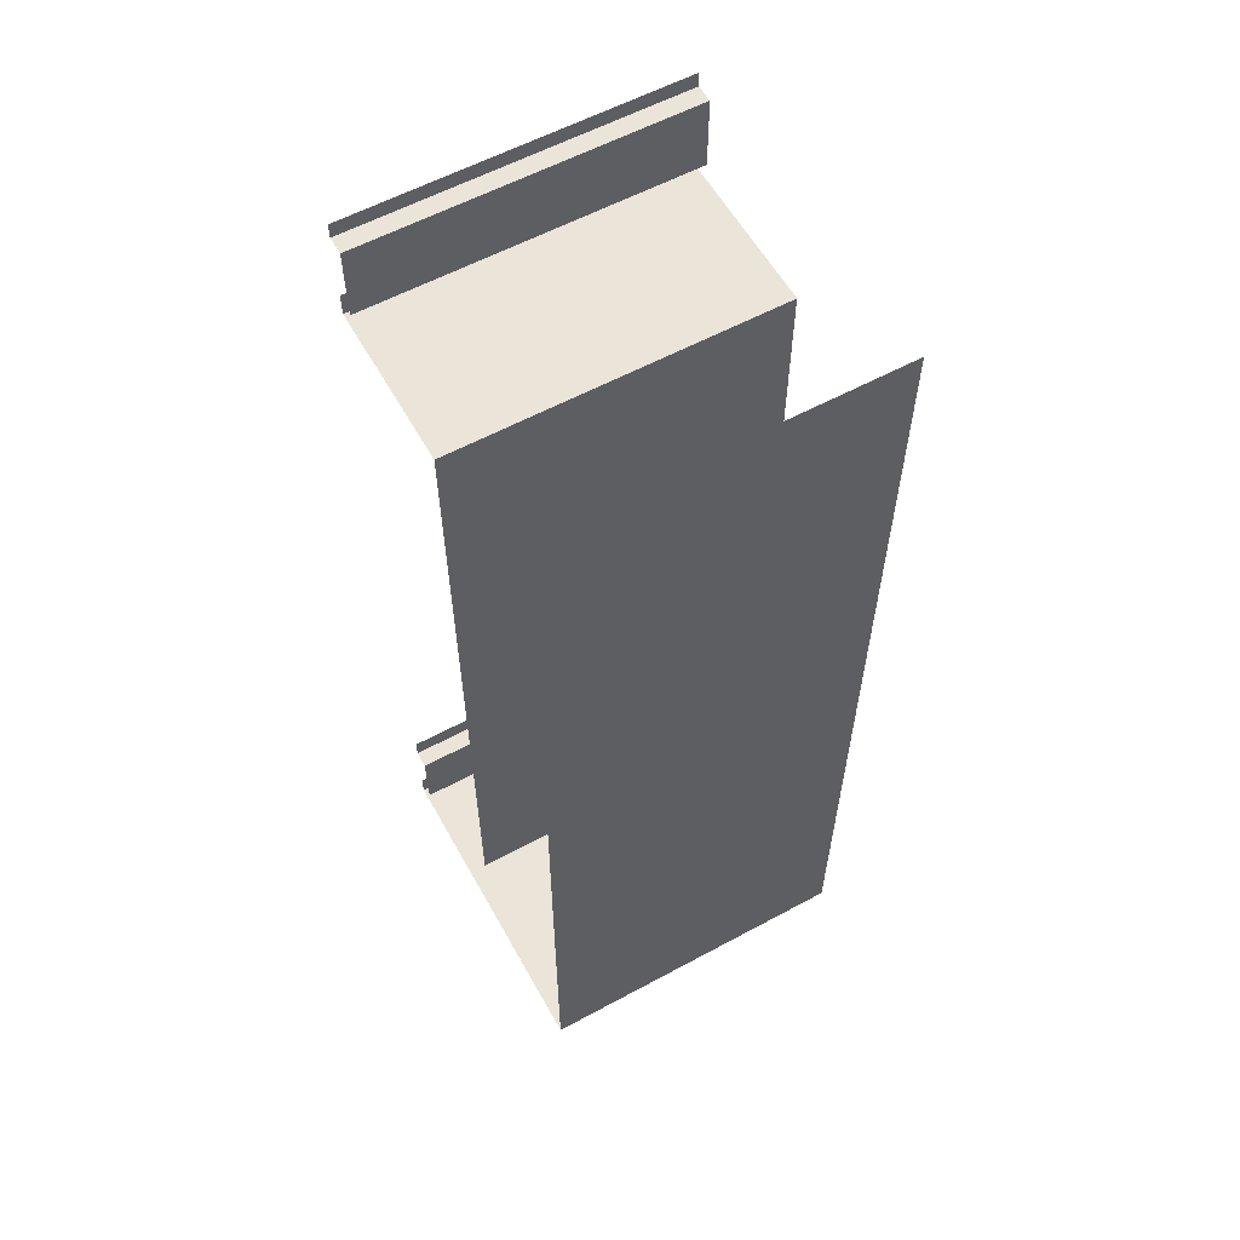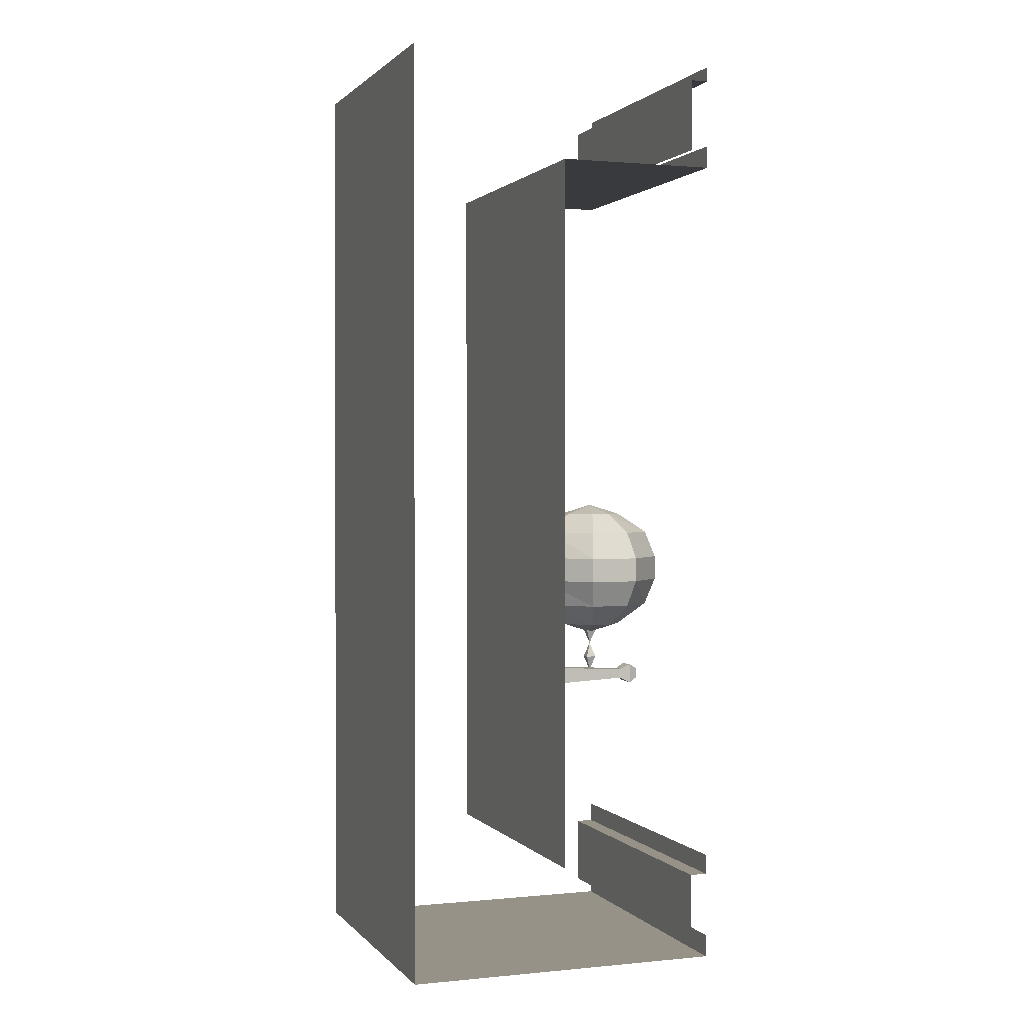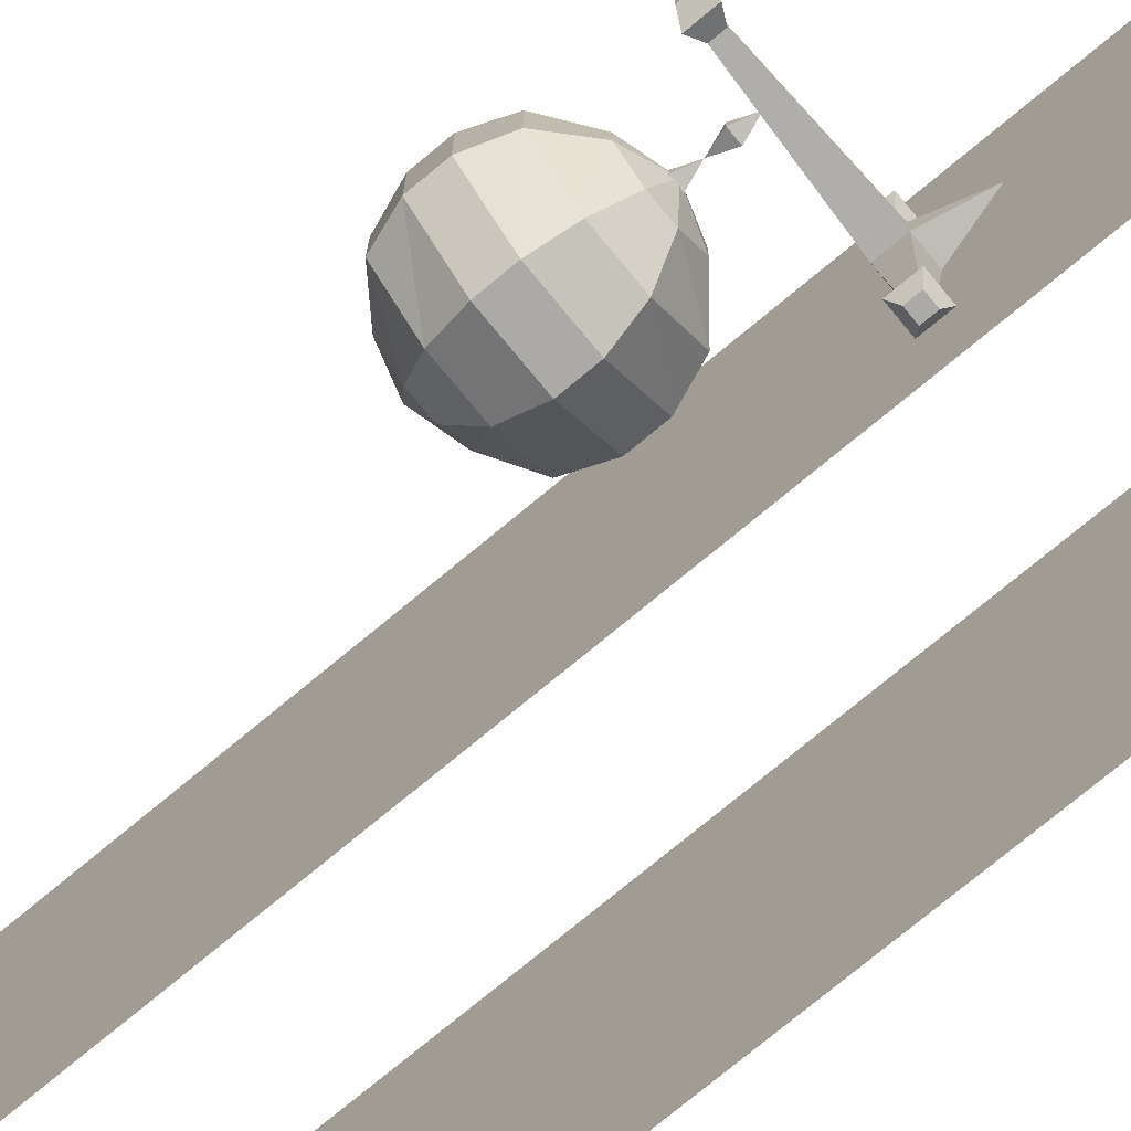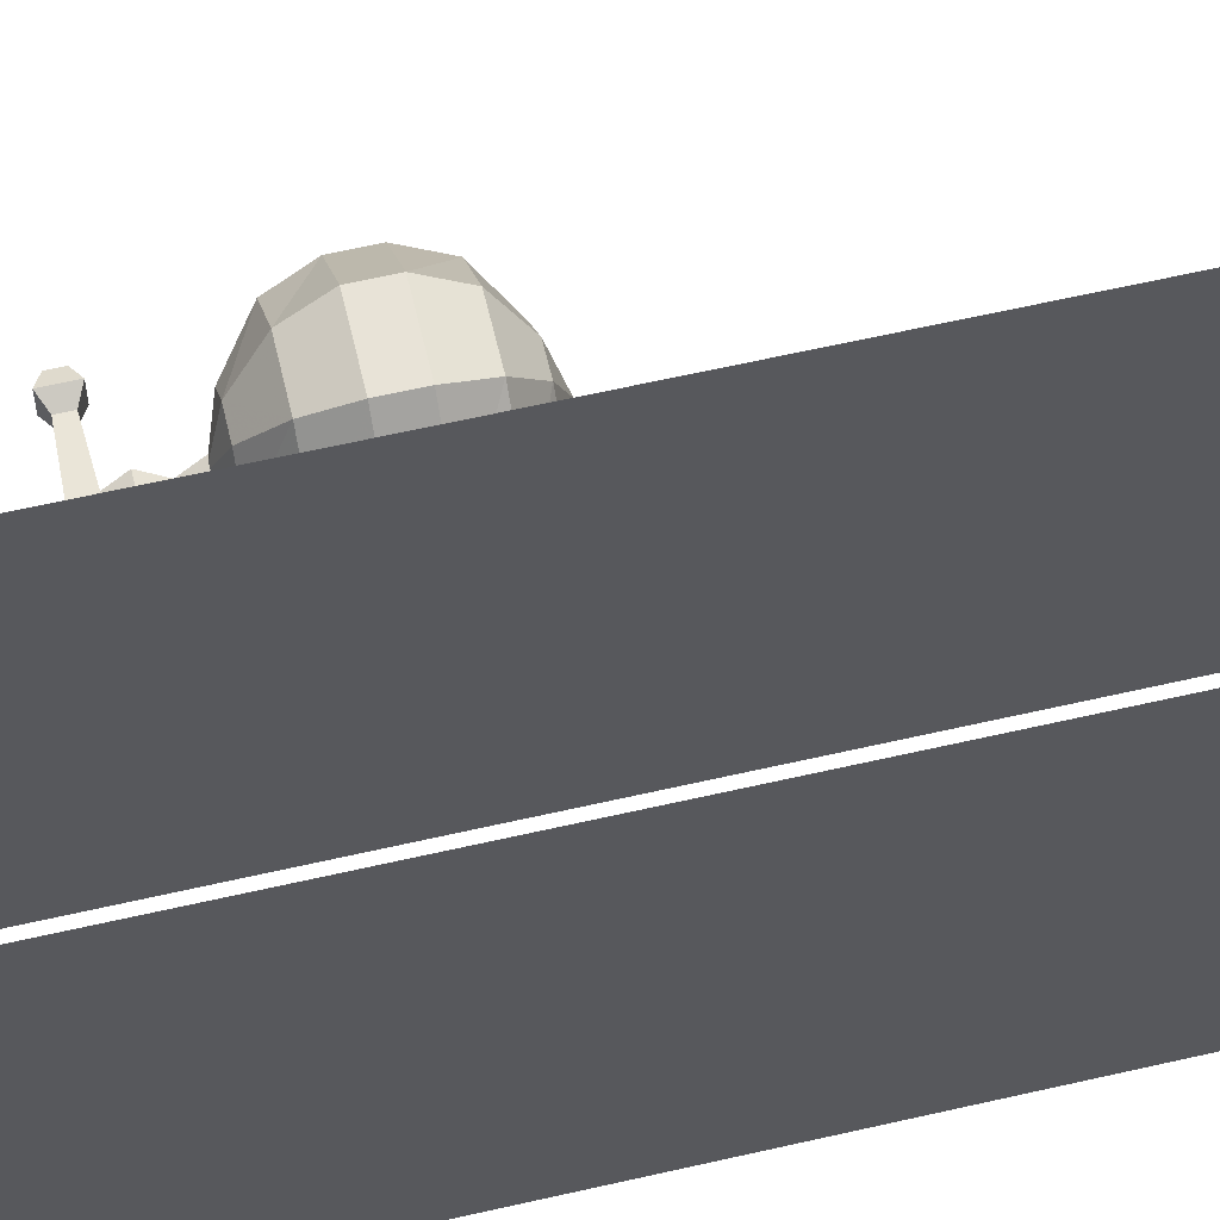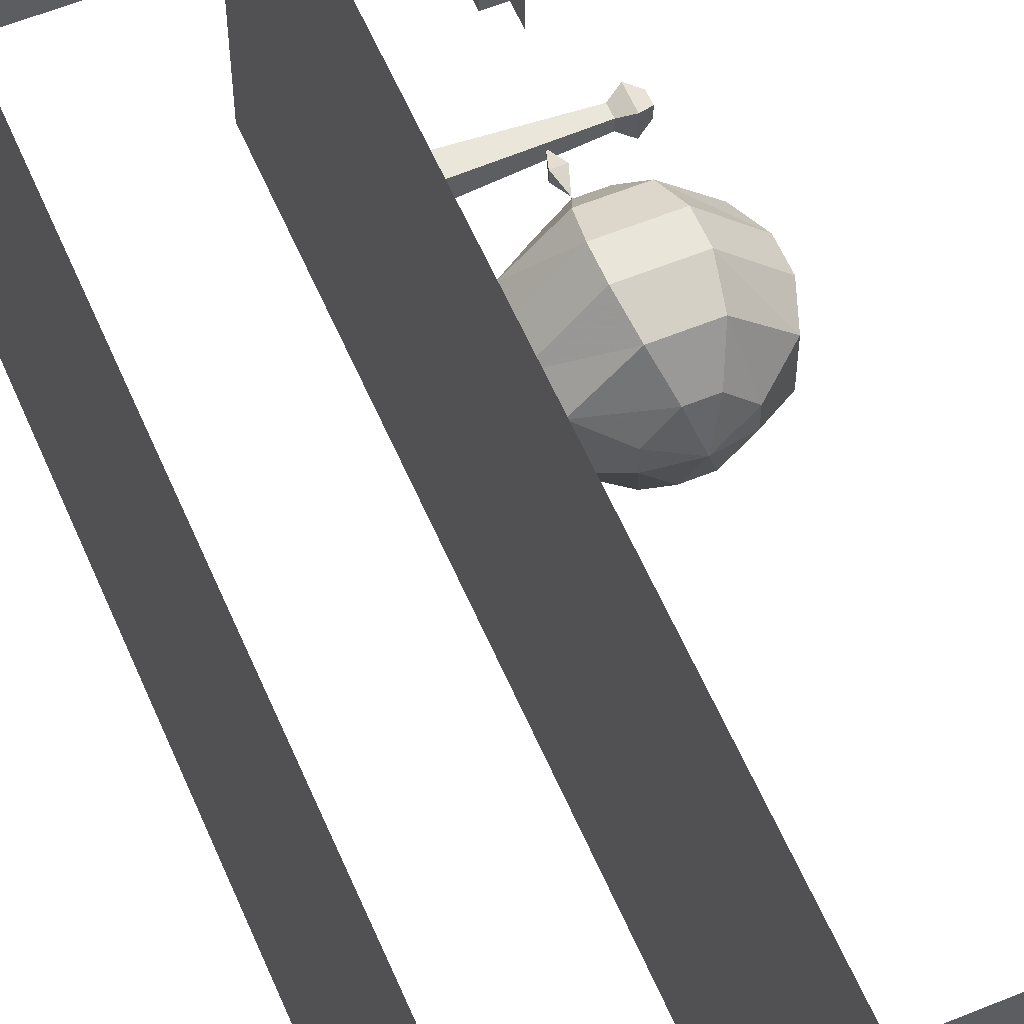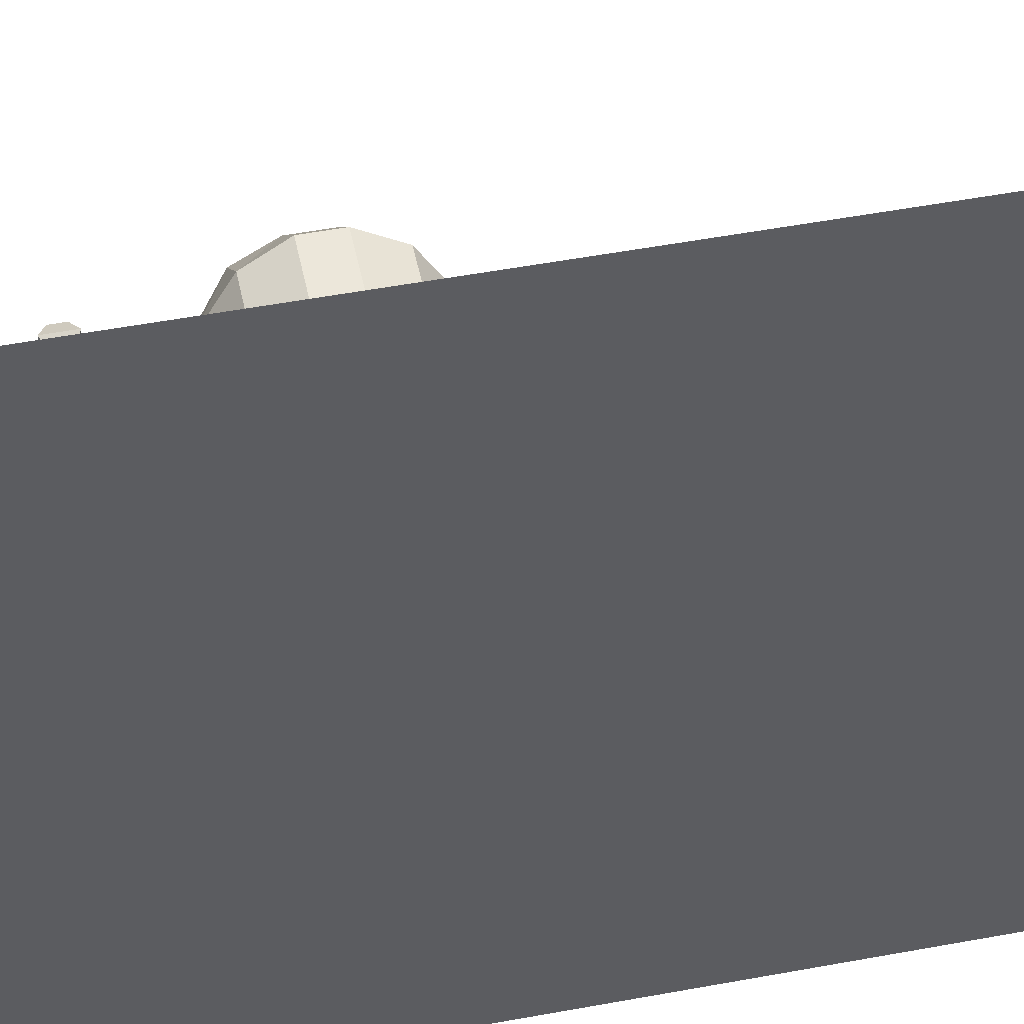
<metadata>
{"format":"obj","ext":"obj","renderer":"f3d","projection":"perspective","resolution":1024,"background":"white","views":[{"elev":58.9,"azim":60.9,"up":"+Y"},{"elev":1.1,"azim":160.3,"up":"+Y"},{"elev":-76.0,"azim":-50.4,"up":"+Z"},{"elev":61.6,"azim":76.8,"up":"+Z"},{"elev":58.3,"azim":157.0,"up":"+Z"},{"elev":50.6,"azim":78.4,"up":"+Z"}]}
</metadata>
<code>
v -0.007812 -1.734 0.25
v -0.007812 -1.594 0.2969
v -0.007812 -1.594 0.01562
v -0.007812 -1.828 0.1562
v -0.007812 -1.781 0.3359
v -0.007812 -1.594 0.3984
v -0.007812 -1.406 0.3359
v -0.007812 -1.453 0.25
v -0.007812 -1.359 0.1562
v -0.007812 -1.312 0.01562
v -0.007812 -1.359 -0.125
v -0.007812 -1.453 -0.2188
v -0.007812 -1.594 -0.2656
v -0.007812 -1.734 -0.2188
v -0.007812 -1.828 -0.125
v -0.007812 -1.875 0.01562
v -0.007812 -1.914 0.2031
v -0.007812 -1.977 0.01562
v -0.007812 -1.914 -0.1719
v -0.007812 -1.781 -0.3047
v -0.007812 -1.594 -0.3672
v -0.007812 -1.406 -0.3047
v -0.007812 -1.273 -0.1719
v -0.007812 -1.211 0.01562
v -0.007812 -1.273 0.2031
v 0 -2.062 -0.03125
v 0 -2 -0.03125
v 0 -2 0.03125
v 0 -2.062 0.03125
v -0.03125 -2.188 0
v -0.0625 -2.062 -0.03125
v -0.04688 -2.047 -0.2344
v -0.01562 -2.047 -0.2344
v -0.01562 -2.016 -0.2344
v -0.0625 -2 -0.03125
v -0.04688 -2.016 -0.2344
v -0.3984 -2.016 -0.01562
v -0.0625 -2 0.03125
v -0.3984 -2.016 0.01562
v -0.3984 -2.047 0.01562
v -0.0625 -2.062 0.03125
v -0.04688 -2.016 0.2344
v -0.01562 -2.016 0.2344
v -0.01562 -2.047 0.2344
v -0.3984 -2.047 -0.01562
v -0.4297 -2 -0.03125
v -0.4297 -2 0.03125
v -0.4297 -2.062 0.03125
v -0.4297 -2.062 -0.03125
v -0.4609 -2.016 -0.01562
v -0.4609 -2.016 0.01562
v -0.4609 -2.047 0.01562
v -0.4609 -2.047 -0.01562
v -0.3047 -1.969 -0.01562
v -0.3047 -1.969 0.01562
v -0.2891 -1.922 0
v -0.2734 -1.969 -0.01562
v -0.2891 -2.016 0
v -0.2734 -1.969 0.01562
v -0.3047 -1.875 -0.01562
v -0.3047 -1.875 0.01562
v -0.2891 -1.844 0
v -0.2734 -1.875 -0.01562
v -0.2734 -1.875 0.01562
v -0.4141 -1.781 -0.0625
v -0.4141 -1.781 -0.125
v -0.4141 -1.781 0.0625
v -0.4141 -1.781 0.125
v -0.375 -1.5 0.08594
v -0.375 -1.5 0.03906
v -0.3516 -1.781 0.125
v -0.2266 -1.781 0.125
v -0.1641 -1.781 0.125
v -0.2031 -1.5 0.08594
v -0.25 -1.5 0.08594
v -0.1641 -1.781 0.0625
v -0.1641 -1.781 -0.0625
v -0.1641 -1.781 -0.125
v -0.2031 -1.5 -0.08594
v -0.2031 -1.5 -0.03906
v -0.2266 -1.781 -0.125
v -0.3516 -1.781 -0.125
v -0.375 -1.5 -0.08594
v -0.3281 -1.5 -0.08594
v -0.375 -1.5 -0.03906
v -0.2891 -1.469 0
v -0.3281 -1.5 0.08594
v -0.2031 -1.5 0.03906
v -0.25 -1.5 -0.08594
v -0.01562 -2.047 -0.2969
v -0.04688 -2.047 -0.2969
v -0.04688 -2.016 -0.2969
v -0.01562 -2.016 -0.2969
v 0 -2.062 -0.2656
v -0.0625 -2.062 -0.2656
v -0.0625 -2 -0.2656
v 0 -2 -0.2656
v -0.01562 -2.016 0.2969
v -0.04688 -2.016 0.2969
v -0.04688 -2.047 0.2969
v -0.01562 -2.047 0.2969
v 0 -2 0.2656
v -0.0625 -2 0.2656
v -0.0625 -2.062 0.2656
v 0 -2.062 0.2656
v -0.04688 -2.047 0.2344
v -0.2891 -1.883 0
v -0.2578 -1.852 0.1016
v -0.3203 -1.852 0.1016
v -0.3828 -1.852 0.03125
v -0.3828 -1.852 -0.03125
v -0.3203 -1.852 -0.1016
v -0.2578 -1.852 -0.1016
v -0.1953 -1.852 -0.03125
v -0.1953 -1.852 0.03125
v -0.2266 -1.781 0.1875
v -0.3516 -1.781 0.1875
v -0.4688 -1.781 0.07031
v -0.4688 -1.781 -0.07031
v -0.3516 -1.781 -0.1875
v -0.2266 -1.781 -0.1875
v -0.1094 -1.781 -0.07031
v -0.1094 -1.781 0.07031
v -0.2109 -1.695 0.2266
v -0.3672 -1.695 0.2266
v -0.5 -1.695 0.08594
v -0.5 -1.695 -0.08594
v -0.3672 -1.695 -0.2266
v -0.2109 -1.695 -0.2266
v -0.07812 -1.695 -0.08594
v -0.07812 -1.695 0.08594
v -0.2109 -1.617 0.2266
v -0.3672 -1.617 0.2266
v -0.5 -1.617 0.08594
v -0.5 -1.617 -0.08594
v -0.3672 -1.617 -0.2266
v -0.2109 -1.617 -0.2266
v -0.07812 -1.617 -0.08594
v -0.07812 -1.617 0.08594
v -0.2266 -1.531 0.1875
v -0.3516 -1.531 0.1875
v -0.4688 -1.531 0.07031
v -0.4688 -1.531 -0.07031
v -0.3516 -1.531 -0.1875
v -0.2266 -1.531 -0.1875
v -0.1094 -1.531 -0.07031
v -0.1094 -1.531 0.07031
v -0.2578 -1.469 0.1016
v -0.3203 -1.469 0.1016
v -0.3828 -1.469 0.03125
v -0.3828 -1.469 -0.03125
v -0.3203 -1.469 -0.1016
v -0.2578 -1.469 -0.1016
v -0.1953 -1.469 -0.03125
v -0.1953 -1.469 0.03125
v -0.2891 -1.438 0
v -0.2578 -1.5 0.03125
v -0.3203 -1.5 0.03125
v -0.3047 -1.625 0.01562
v -0.2734 -1.625 0.01562
v -0.2578 -1.5 -0.03125
v -0.2734 -1.625 -0.01562
v -0.3203 -1.5 -0.03125
v -0.3047 -1.625 -0.01562
v -0.2734 -1.656 -0.01562
v -0.3047 -1.656 -0.01562
v -0.2891 -1.625 0
v -0.2734 -1.656 0.01562
v -0.2891 -1.688 0
v -0.3047 -1.656 0.01562
v -0.4453 -0.04688 0.5
v -0.5 -0.04688 0.5
v -0.5 -0.04688 -0.5
v -0.4453 -0.04688 -0.5
v -0.4453 -0.2734 -0.5
v -0.4453 -0.2734 0.5
v -0.5 0 0.5
v -0.5 0 -0.5
v -0.4453 -0.3281 0.5
v -0.5 -0.3281 0.5
v -0.5 -0.3281 -0.5
v -0.4453 -0.3281 -0.5
v 0 -0.3281 -0.5
v 0 -0.3281 0.5
v 0 -0.5 -0.5
v 0 -0.5 0.5
v 0 -0.875 -0.5
v 0 -0.875 0.5
v 0 -2 -0.5
v 0 -2 0.5
v 0 -2.383 -0.5
v 0 -2.383 0.5
v 0 -2.594 -0.5
v 0 -2.594 0.5
v -0.5 -0.2578 0.5
v -0.5 -0.2578 -0.5
v -0.4453 -2.648 0.5
v -0.5 -2.648 0.5
v -0.5 -2.648 -0.5
v -0.4453 -2.648 -0.5
v -0.4453 -2.867 -0.5
v -0.4453 -2.867 0.5
v -0.5 -2.586 0.5
v -0.5 -2.586 -0.5
v -0.4453 -2.922 0.5
v -0.5 -2.922 0.5
v -0.5 -2.922 -0.5
v -0.4453 -2.922 -0.5
v 0.5 -2.922 -0.5
v 0.5 -2.922 0.5
v 0.5 0 -0.5
v 0.5 0 0.5
v -0.5 -2.852 0.5
v -0.5 -2.852 -0.5
f 1 2 3
f 1 3 4
f 1 4 5
f 1 5 6
f 1 6 2
f 2 6 7
f 2 7 8
f 2 8 3
f 3 8 9
f 3 9 10
f 3 10 11
f 3 11 12
f 3 12 13
f 3 13 14
f 3 14 15
f 3 15 16
f 3 16 4
f 4 16 17
f 4 17 5
f 16 18 17
f 18 16 15
f 18 15 19
f 19 15 14
f 19 14 20
f 20 14 13
f 20 13 21
f 21 13 12
f 21 12 22
f 22 12 11
f 22 11 23
f 23 11 10
f 23 10 24
f 24 10 9
f 24 9 25
f 25 9 8
f 25 8 7
f 107 108 109
f 107 109 110
f 107 110 111
f 107 111 112
f 107 112 113
f 107 113 114
f 107 114 115
f 107 115 108
f 108 115 116
f 108 116 109
f 109 116 117
f 109 117 118
f 109 118 110
f 110 118 119
f 110 119 111
f 111 119 120
f 111 120 112
f 112 120 121
f 112 121 113
f 113 121 122
f 113 122 114
f 114 122 115
f 115 122 123
f 115 123 116
f 116 123 124
f 116 124 117
f 117 124 125
f 117 125 126
f 117 126 118
f 118 126 127
f 118 127 119
f 119 127 128
f 119 128 120
f 120 128 129
f 120 129 121
f 121 129 130
f 121 130 122
f 122 130 123
f 123 130 131
f 123 131 124
f 124 131 132
f 124 132 133
f 124 133 125
f 125 133 134
f 125 134 126
f 126 134 135
f 126 135 127
f 127 135 136
f 127 136 128
f 128 136 137
f 128 137 129
f 129 137 138
f 129 138 130
f 130 138 139
f 130 139 131
f 131 139 132
f 132 139 140
f 132 140 133
f 133 140 141
f 133 141 142
f 133 142 134
f 134 142 135
f 135 142 143
f 135 143 144
f 135 144 136
f 136 144 145
f 136 145 137
f 137 145 146
f 137 146 138
f 138 146 147
f 138 147 139
f 139 147 140
f 140 147 148
f 140 148 141
f 141 148 149
f 141 149 150
f 141 150 142
f 142 150 143
f 143 150 151
f 143 151 152
f 143 152 144
f 144 152 153
f 144 153 145
f 145 153 154
f 145 154 146
f 146 154 155
f 146 155 147
f 147 155 148
f 148 155 156
f 148 156 149
f 149 156 150
f 150 156 151
f 151 156 152
f 152 156 153
f 153 156 154
f 154 156 155
f 165 166 167
f 165 167 168
f 165 168 169
f 165 169 166
f 166 169 170
f 166 170 167
f 167 170 168
f 168 170 169
f 26 27 28
f 26 28 29
f 26 31 32
f 26 32 33
f 26 33 34
f 26 34 27
f 27 34 35
f 35 34 36
f 35 36 32
f 35 32 31
f 35 31 37
f 35 37 38
f 38 37 39
f 38 39 40
f 38 40 41
f 38 41 42
f 38 42 28
f 28 42 43
f 28 43 44
f 28 44 29
f 29 44 41
f 31 41 40
f 31 40 45
f 31 45 37
f 83 86 85
f 85 86 70
f 70 86 69
f 69 86 87
f 87 86 75
f 75 86 74
f 74 86 88
f 88 86 80
f 80 86 79
f 79 86 89
f 89 86 84
f 84 86 83
f 42 41 106
f 106 41 44
f 171 172 173
f 171 173 174
f 179 180 181
f 179 181 182
f 197 198 199
f 197 199 200
f 205 206 207
f 205 207 208
f 26 29 30
f 26 30 31
f 29 41 30
f 30 41 31
f 173 172 177
f 173 177 178
f 181 180 195
f 181 195 196
f 199 198 203
f 199 203 204
f 207 206 213
f 207 213 214
f 37 45 46
f 37 46 39
f 39 46 47
f 39 47 48
f 39 48 40
f 40 48 45
f 45 48 49
f 45 49 46
f 46 49 50
f 46 50 47
f 47 50 51
f 47 51 52
f 47 52 48
f 48 52 49
f 49 52 53
f 49 53 50
f 50 53 51
f 51 53 52
f 90 91 92
f 90 92 93
f 90 93 94
f 90 94 91
f 91 94 95
f 91 95 96
f 91 96 92
f 92 96 93
f 93 96 97
f 93 97 94
f 94 97 33
f 94 33 95
f 95 33 32
f 95 32 36
f 95 36 96
f 96 36 97
f 97 36 34
f 97 34 33
f 98 99 100
f 98 100 101
f 98 101 102
f 98 102 99
f 99 102 103
f 99 103 104
f 99 104 100
f 100 104 101
f 101 104 105
f 101 105 102
f 102 105 43
f 102 43 103
f 103 43 42
f 103 42 106
f 103 106 104
f 104 106 105
f 105 106 44
f 105 44 43
f 54 55 56
f 54 56 57
f 54 57 58
f 54 58 55
f 55 58 59
f 55 59 56
f 56 59 57
f 57 59 58
f 60 61 62
f 60 62 63
f 60 63 56
f 60 56 61
f 61 56 64
f 61 64 62
f 62 64 63
f 63 64 56
f 65 66 62
f 65 62 67
f 67 62 68
f 67 68 69
f 67 69 70
f 71 68 62
f 71 62 72
f 72 62 73
f 72 73 74
f 72 74 75
f 76 73 62
f 76 62 77
f 77 62 78
f 77 78 79
f 77 79 80
f 81 78 62
f 81 62 82
f 82 62 66
f 82 66 83
f 82 83 84
f 85 83 86
f 85 86 70
f 70 86 69
f 69 86 87
f 87 86 75
f 75 86 74
f 74 86 88
f 88 86 80
f 80 86 79
f 79 86 89
f 89 86 84
f 84 86 83
f 87 69 68
f 87 68 71
f 88 74 73
f 88 73 76
f 85 83 66
f 85 66 65
f 89 79 78
f 89 78 81
f 157 158 159
f 157 159 160
f 157 160 161
f 161 160 162
f 161 162 163
f 163 162 164
f 163 164 158
f 158 164 159
f 159 164 162
f 159 162 160
f 171 174 175
f 171 175 176
f 184 183 185
f 184 185 186
f 192 191 193
f 192 193 194
f 197 200 201
f 197 201 202
f 179 182 183
f 179 183 184
f 186 185 187
f 186 187 188
f 190 189 191
f 190 191 192
f 188 187 189
f 188 189 190
f 205 208 209
f 205 209 210
f 210 209 211
f 210 211 212

</code>
